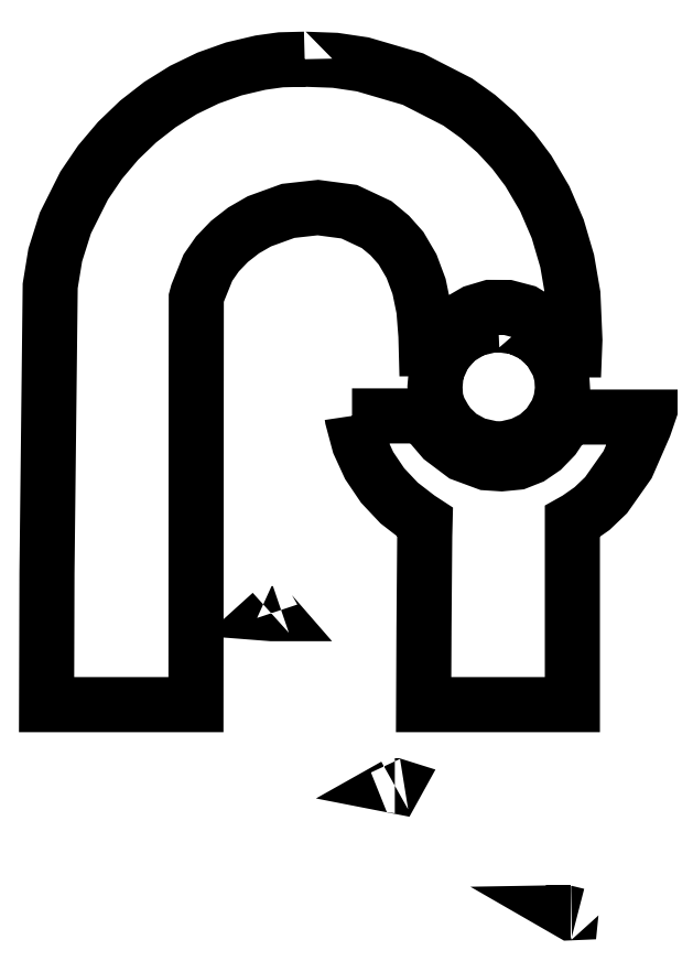
<metadata>
{"format":"dxf","ext":"dxf","renderer":"ezdxf+matplotlib","layout":"modelspace","background":"white","min_lineweight":24,"dpi":150}
</metadata>
<code>
0
SECTION
2
ENTITIES
0
LWPOLYLINE
8
Layer_1
90
64
70
1
10
59.57
20
147.7
30
0
10
54.09
20
147.5
30
0
10
49.42
20
146.9
30
0
10
43.29
20
145.5
30
0
10
37.37
20
143.4
30
0
10
31.7
20
140.6
30
0
10
26.33
20
137.3
30
0
10
21.32
20
133.4
30
0
10
16.71
20
129
30
0
10
12.56
20
124
30
0
10
8.903
20
118.7
30
0
10
4.589
20
110.1
30
0
10
2.266
20
102.7
30
0
10
1.11
20
95.62
30
0
10
0.3589
20
29.68
30
0
10
0.2705
20
-0.5383
30
0
10
17.43
20
-0.5383
30
0
10
34.58
20
-0.5383
30
0
10
34.62
20
46.16
30
0
10
34.66
20
92.86
30
0
10
34.95
20
93.91
30
0
10
37.33
20
99.82
30
0
10
39.52
20
103
30
0
10
42.29
20
105.8
30
0
10
45.53
20
108.4
30
0
10
49.15
20
110.5
30
0
10
55.76
20
112.9
30
0
10
62.6
20
113.6
30
0
10
69.79
20
112.7
30
0
10
76.11
20
109.7
30
0
10
79.11
20
107.2
30
0
10
81.68
20
104.3
30
0
10
84.11
20
100.2
30
0
10
85.85
20
95.51
30
0
10
86.94
20
90.23
30
0
10
87.41
20
84.19
30
0
10
87.49
20
81.19
30
0
10
88.22
20
81.19
30
0
10
88.96
20
81.19
30
0
10
89.95
20
82.47
30
0
10
95.01
20
87.54
30
0
10
98.56
20
89.6
30
0
10
102.2
20
90.69
30
0
10
106.2
20
90.67
30
0
10
110.1
20
89.64
30
0
10
115.3
20
86.49
30
0
10
119.5
20
82.14
30
0
10
120.3
20
80.93
30
0
10
120.9
20
80.93
30
0
10
121.5
20
80.93
30
0
10
121.6
20
83.2
30
0
10
121.2
20
93.61
30
0
10
119.9
20
101.3
30
0
10
117.7
20
108.7
30
0
10
114.7
20
115.6
30
0
10
110.9
20
122.1
30
0
10
107.5
20
126.6
30
0
10
103.6
20
130.8
30
0
10
99.37
20
134.5
30
0
10
94.74
20
137.8
30
0
10
84.45
20
143.1
30
0
10
72.91
20
146.5
30
0
10
66.58
20
147.4
30
0
10
59.57
20
147.7
30
0
0
LWPOLYLINE
8
Layer_1
90
27
70
1
10
104
20
86.77
30
0
10
102.8
20
86.71
30
0
10
98.35
20
85.64
30
0
10
94.56
20
83.37
30
0
10
91.64
20
80.05
30
0
10
89.79
20
75.87
30
0
10
89.5
20
72.49
30
0
10
89.64
20
69.76
30
0
10
90.37
20
67.41
30
0
10
92.35
20
63.91
30
0
10
95.22
20
61.11
30
0
10
98.75
20
59.18
30
0
10
102.7
20
58.27
30
0
10
104.5
20
58.2
30
0
10
105.8
20
58.31
30
0
10
109.2
20
59.13
30
0
10
112.6
20
60.85
30
0
10
115.4
20
63.37
30
0
10
117.5
20
66.63
30
0
10
118.4
20
69.25
30
0
10
118.8
20
72.02
30
0
10
118.6
20
74.8
30
0
10
117.9
20
77.49
30
0
10
115.7
20
81.33
30
0
10
112.4
20
84.26
30
0
10
108.5
20
86.13
30
0
10
104
20
86.77
30
0
0
LWPOLYLINE
8
Layer_1
90
36
70
1
10
70.44
20
65.77
30
0
10
70.52
20
65.21
30
0
10
72.08
20
59.37
30
0
10
74.39
20
54.36
30
0
10
77.46
20
49.8
30
0
10
81.26
20
45.77
30
0
10
85.72
20
42.33
30
0
10
87.22
20
41.35
30
0
10
87.13
20
38.1
30
0
10
86.97
20
17.16
30
0
10
86.88
20
-0.5387
30
0
10
104
20
-0.5387
30
0
10
121.1
20
-0.5387
30
0
10
121.1
20
20.47
30
0
10
121.1
20
41.48
30
0
10
122.2
20
42.1
30
0
10
125.6
20
44.49
30
0
10
128.8
20
47.56
30
0
10
133.7
20
54.57
30
0
10
137.6
20
63.4
30
0
10
138.3
20
65.5
30
0
10
129
20
65.5
30
0
10
119.8
20
65.5
30
0
10
119
20
64.05
30
0
10
116.8
20
60.83
30
0
10
114.3
20
58.25
30
0
10
111.5
20
56.34
30
0
10
108.4
20
55.12
30
0
10
104.8
20
54.77
30
0
10
101.3
20
55
30
0
10
95.89
20
57
30
0
10
91.26
20
60.49
30
0
10
89.24
20
62.85
30
0
10
88.15
20
64.98
30
0
10
87.91
20
65.76
30
0
10
79.17
20
65.77
30
0
0
LWPOLYLINE
8
Layer_1
90
5
70
1
10
51.87
20
20.45
30
0
10
51.79
20
20.37
30
0
10
51.95
20
20.36
30
0
10
51.95
20
20.36
30
0
10
51.87
20
20.45
30
0
0
LWPOLYLINE
8
Layer_1
90
5
70
1
10
80.27
20
-19.15
30
0
10
80.24
20
-19.17
30
0
10
80.32
20
-19.19
30
0
10
80.33
20
-19.17
30
0
10
80.27
20
-19.15
30
0
0
LWPOLYLINE
8
Layer_1
90
5
70
1
10
120.8
20
-48.3
30
0
10
120.6
20
-48.3
30
0
10
120.7
20
-48.34
30
0
10
120.8
20
-48.34
30
0
10
120.8
20
-48.3
30
0
0
ENDSEC
0
EOF

</code>
